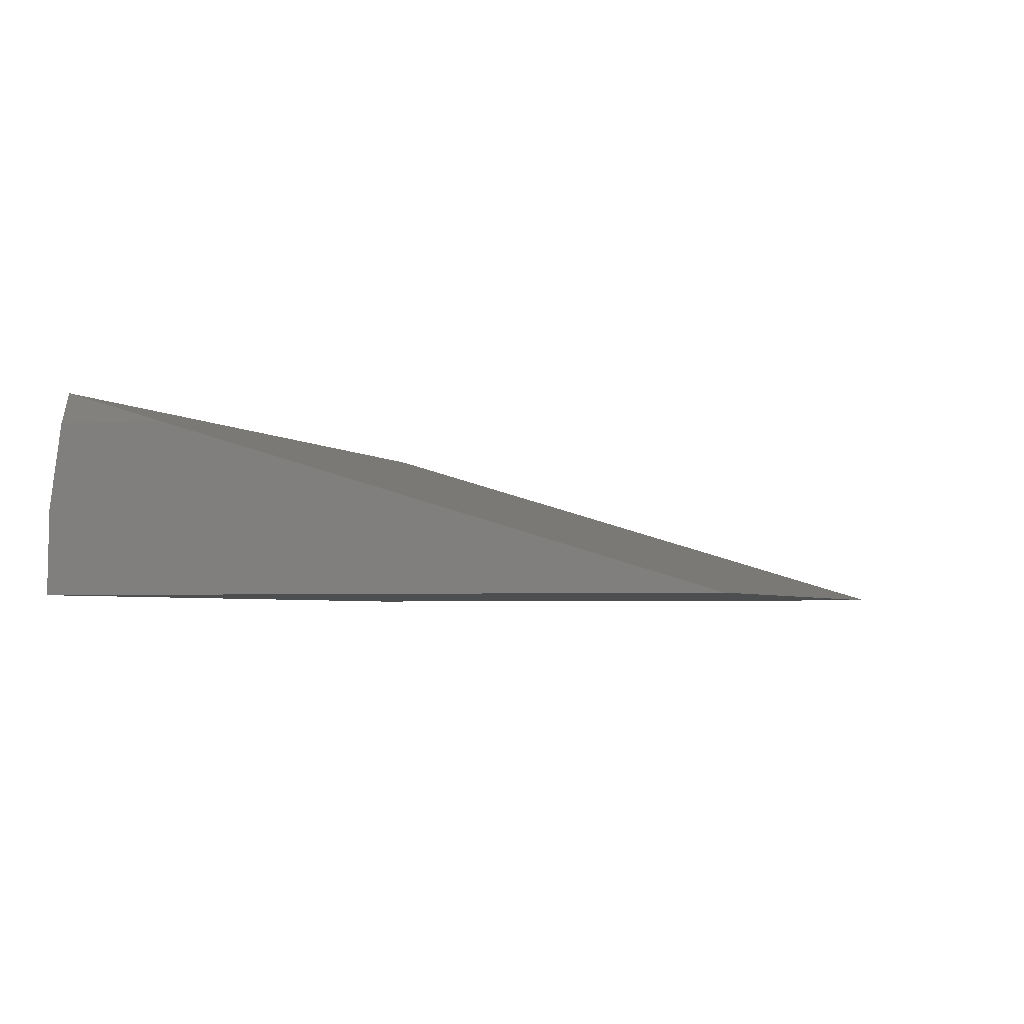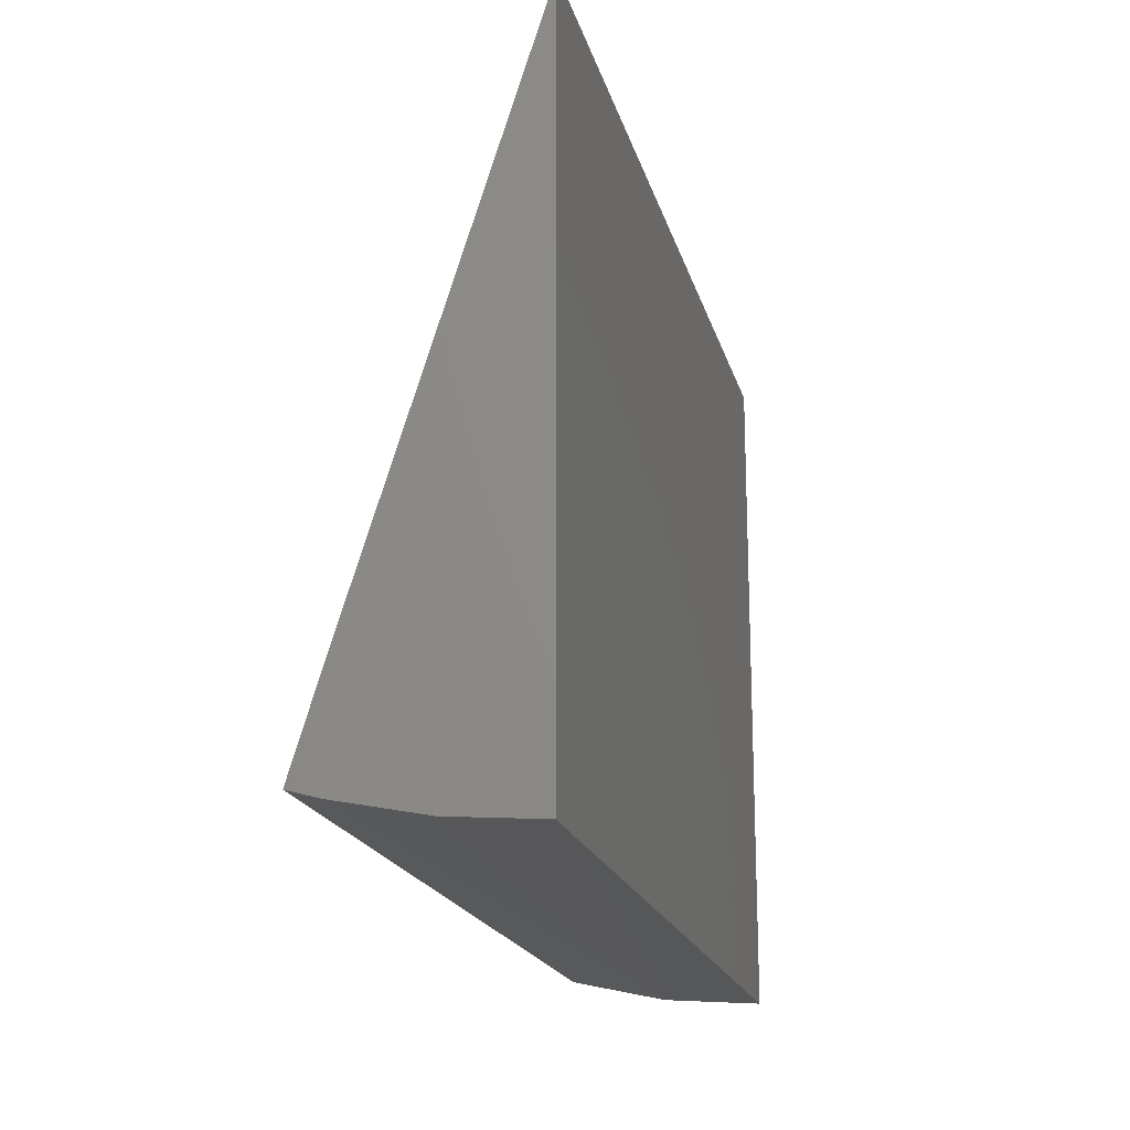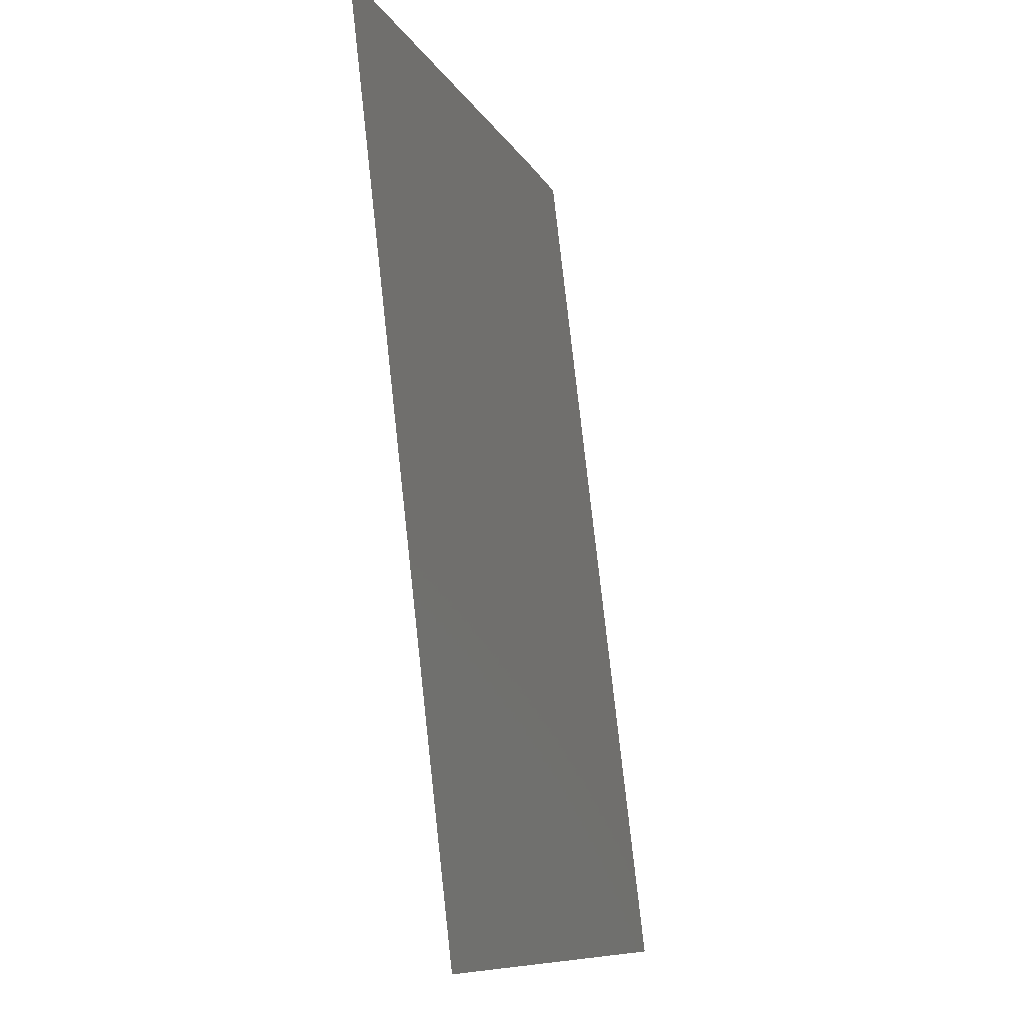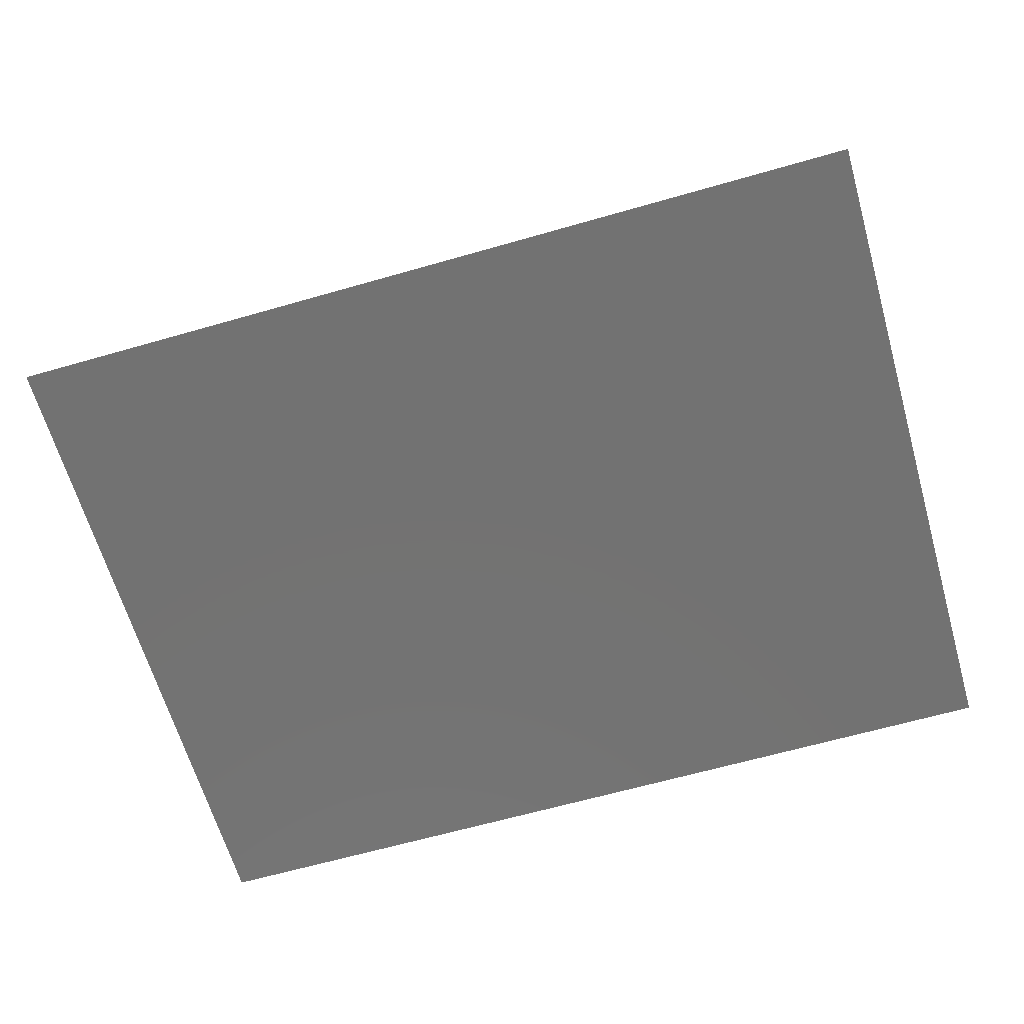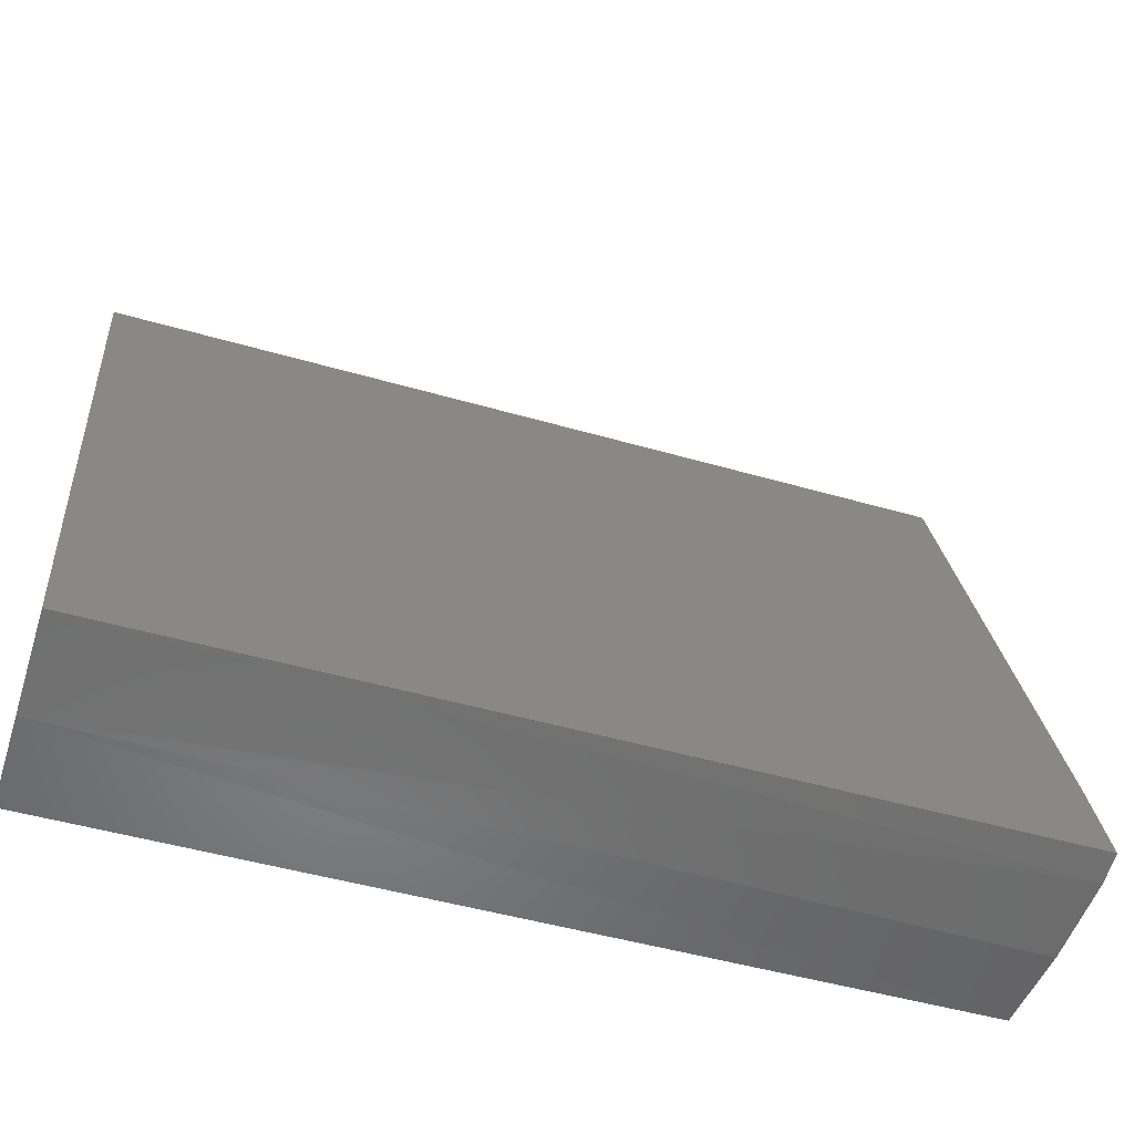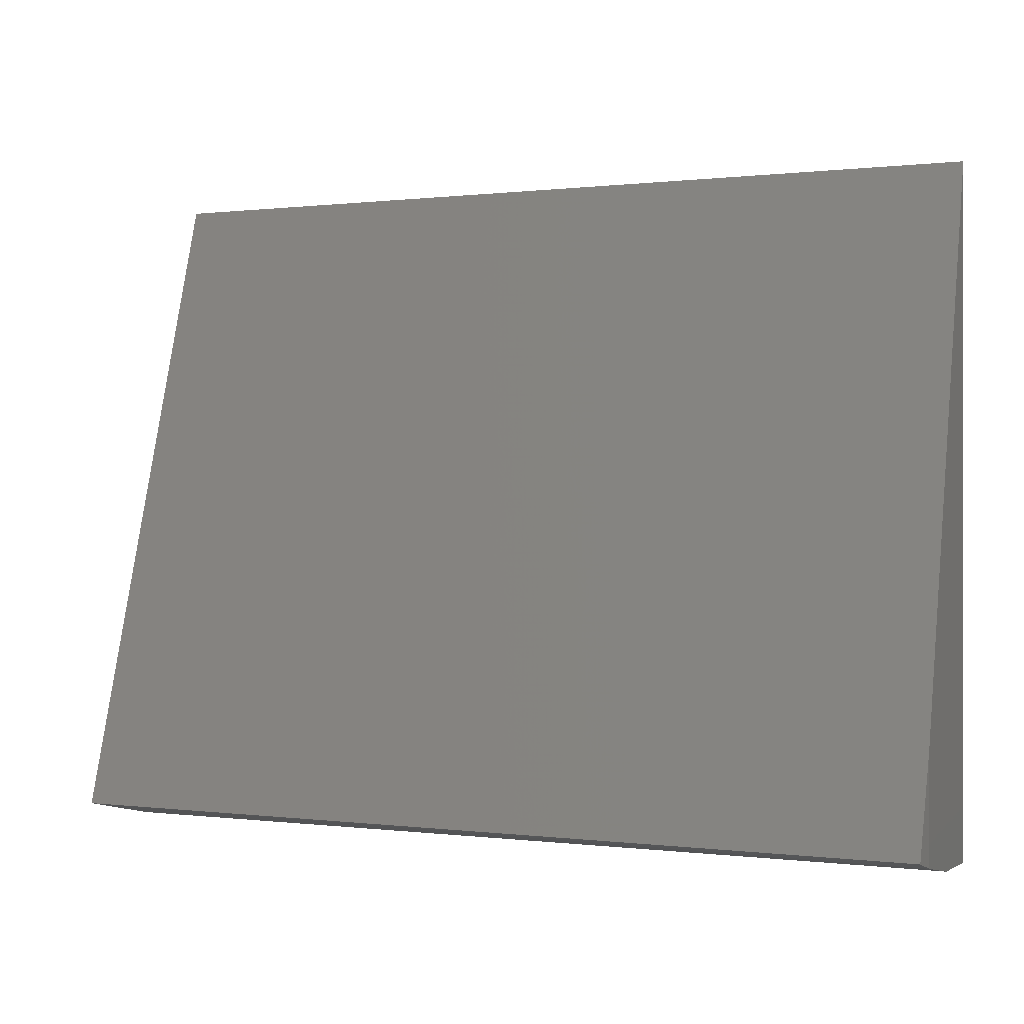
<metadata>
{"format":"stl","ext":"stl","renderer":"f3d","projection":"perspective","resolution":1024,"background":"white","views":[{"elev":-3.1,"azim":108.2,"up":"+Z"},{"elev":-18.8,"azim":103.6,"up":"+Y"},{"elev":78.3,"azim":-96.3,"up":"+Y"},{"elev":-64.5,"azim":-163.9,"up":"+Z"},{"elev":-48.6,"azim":-17.9,"up":"+Y"},{"elev":0.3,"azim":25.8,"up":"+Y"}]}
</metadata>
<code>
# stl→obj: 10 verts, 16 faces
v 0 0.01919 0.1288
v 0.5842 0.01919 0.1288
v 0 0.4421 0
v 0.5842 0.08304 0.1094
v 0.5764 0.4421 0
v 0 0 0
v 0.5764 0 0
v 0.5842 0.01374 0.1094
v 0 0.004823 0.06512
v 0.5803 0.003449 0.05512
f 1 2 3
f 3 2 4
f 3 4 5
f 6 3 7
f 7 3 5
f 4 2 8
f 2 1 8
f 8 1 9
f 8 9 10
f 6 7 9
f 9 7 10
f 7 5 10
f 10 5 4
f 10 4 8
f 3 9 1
f 3 6 9

</code>
